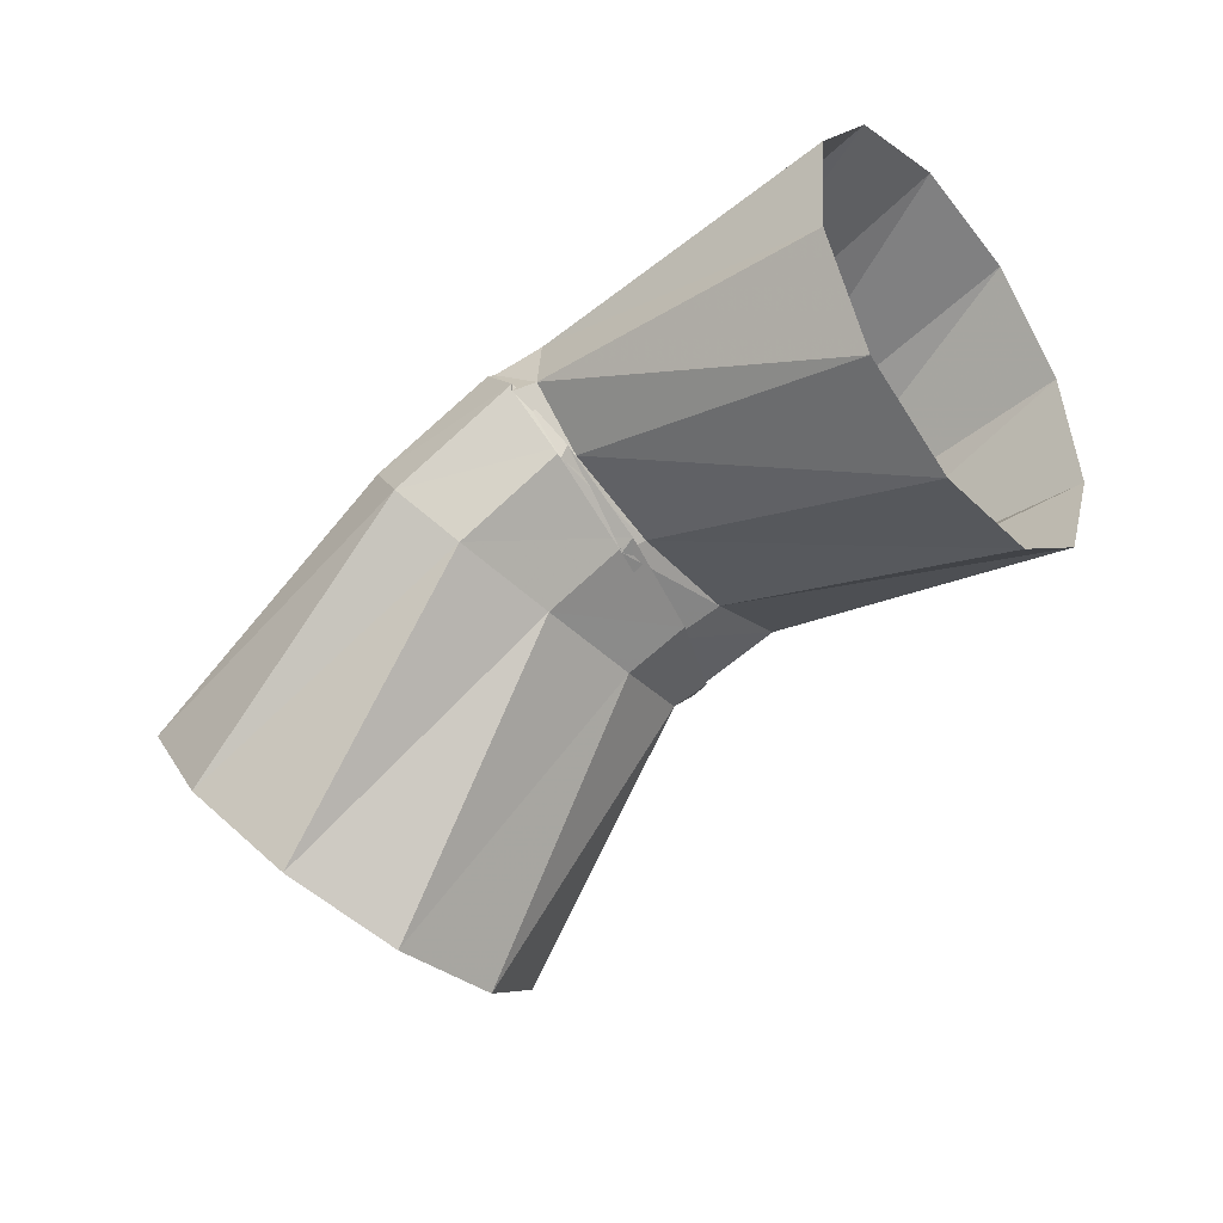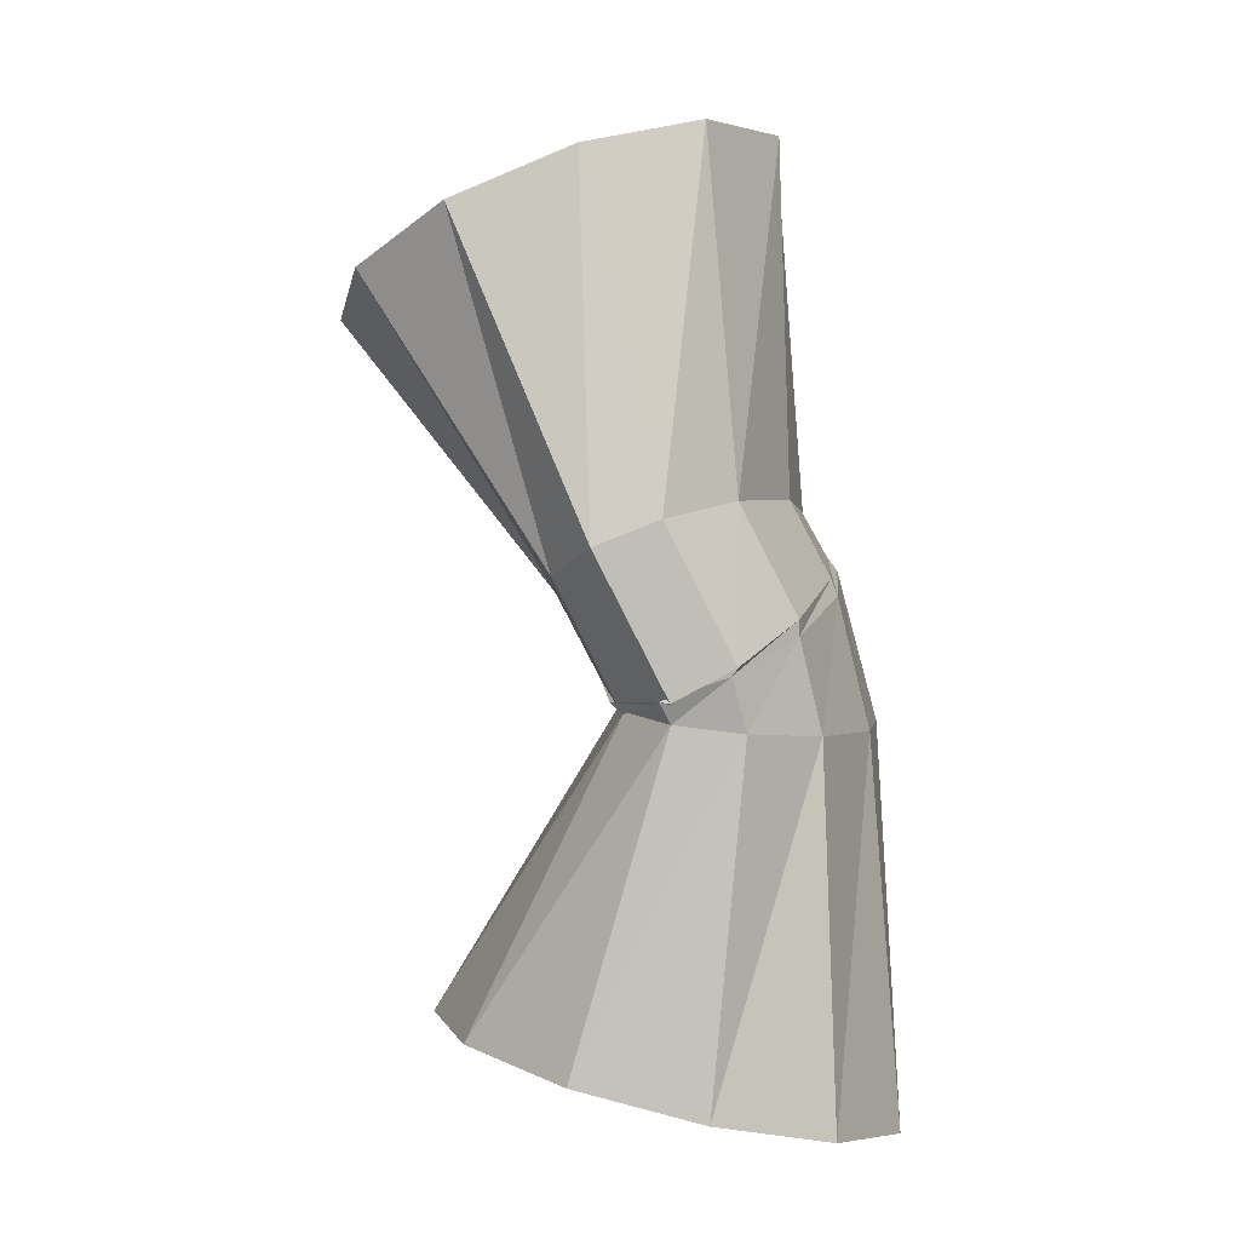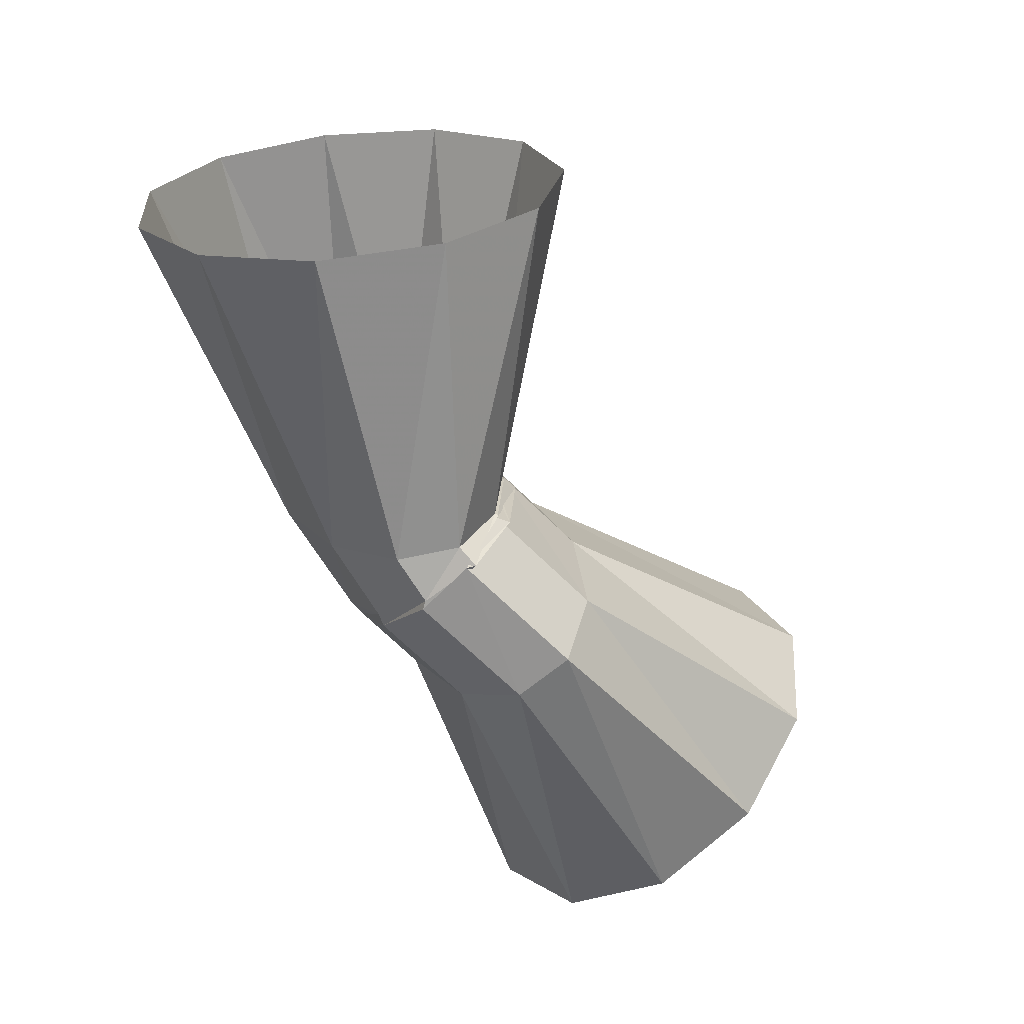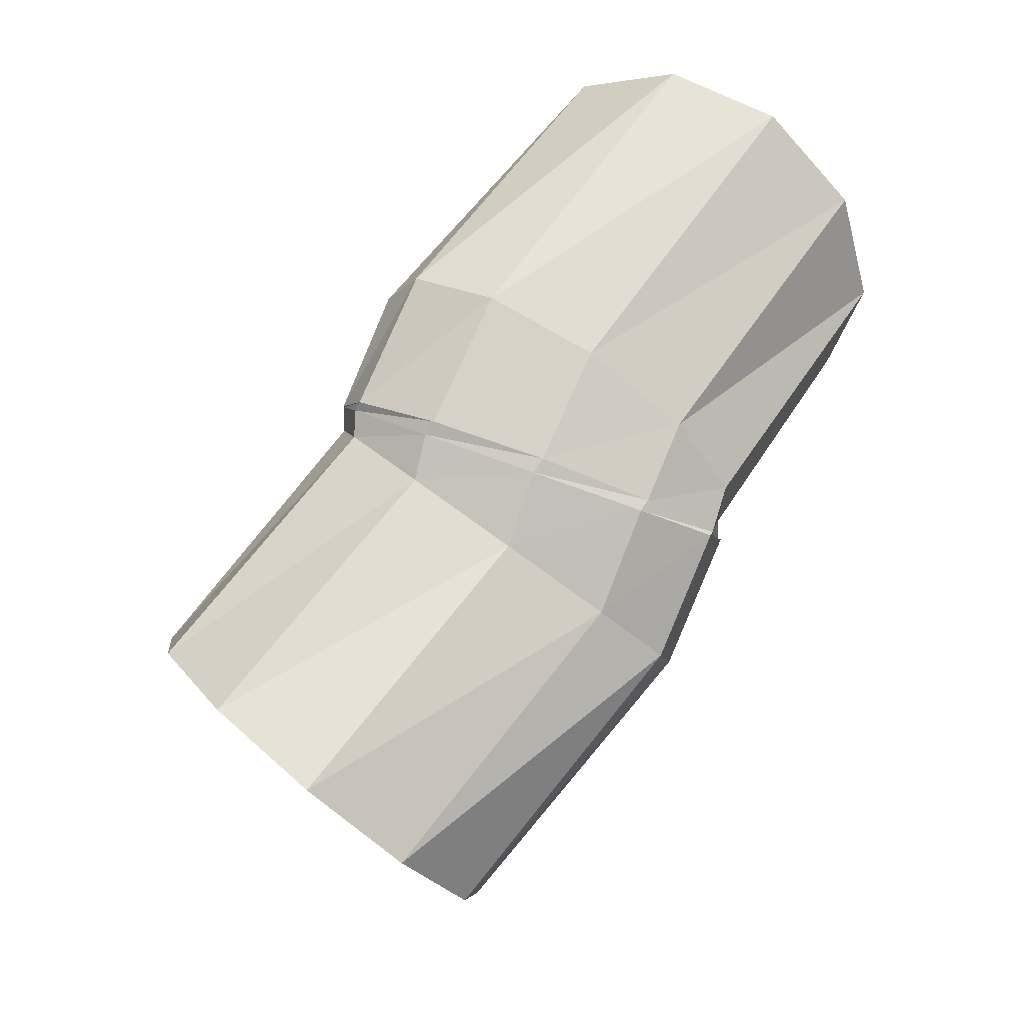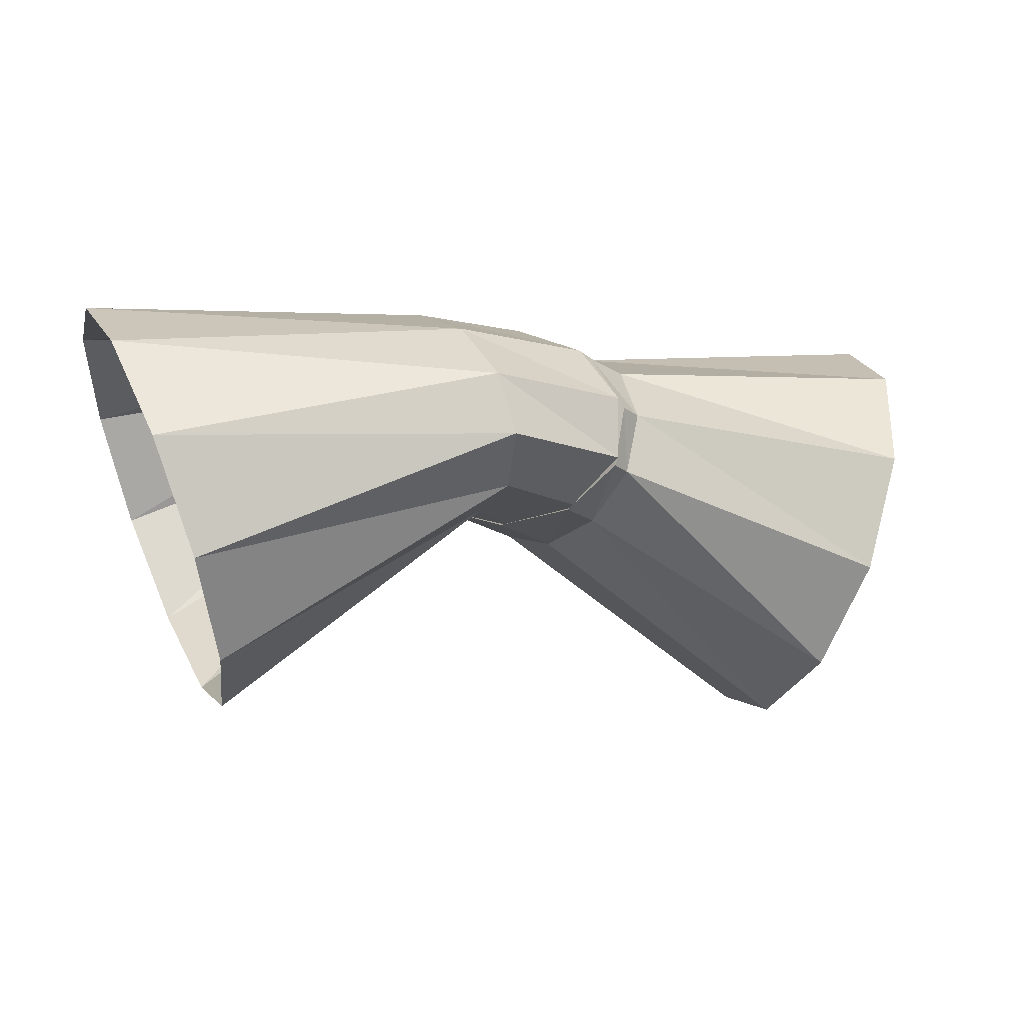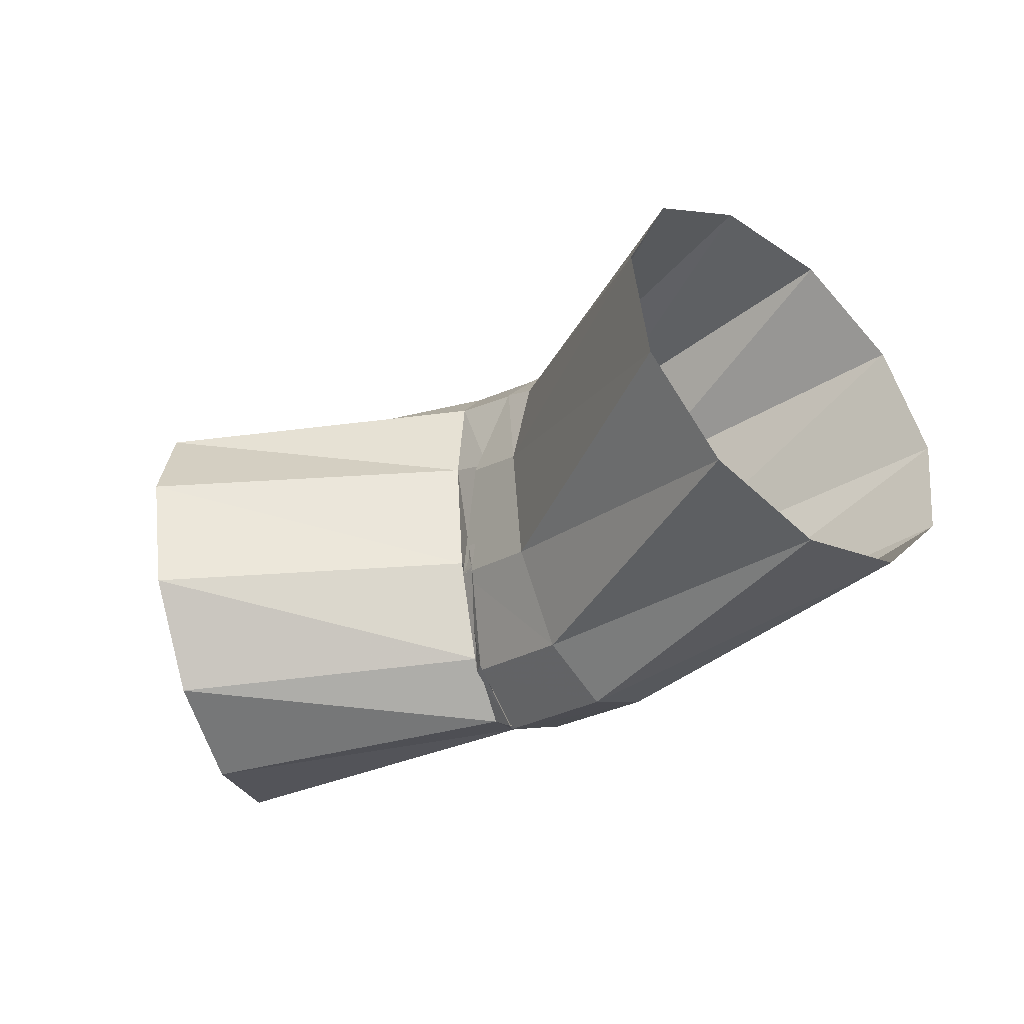
<metadata>
{"format":"obj","ext":"obj","renderer":"f3d","projection":"perspective","resolution":1024,"background":"white","views":[{"elev":-58.0,"azim":-153.4,"up":"+Y"},{"elev":-77.4,"azim":87.6,"up":"+Z"},{"elev":-75.0,"azim":-74.4,"up":"+Z"},{"elev":58.5,"azim":109.1,"up":"+Y"},{"elev":22.2,"azim":-33.1,"up":"+Y"},{"elev":-12.1,"azim":22.4,"up":"+Z"}]}
</metadata>
<code>
g tube1
v 167 164.8 168
v 167.3 163.2 165.7
v 166.8 160.8 164.5
v 165.6 158.2 164.6
v 164.1 156.4 166.1
v 162.8 155.9 168.6
v 162 156.8 171.1
v 162.1 158.9 173
v 163 161.5 173.6
v 164.4 163.8 172.7
v 165.9 165 170.6
v 167 164.8 168
v 159.8 165.3 165.8
v 160.2 164.1 163.3
v 160 162.7 161.8
v 159.5 161.3 161.7
v 158.6 160.6 163
v 157.8 160.7 165.4
v 157.2 161.5 168
v 157.1 162.9 170.1
v 157.5 164.4 170.9
v 158.2 165.4 170.3
v 159.1 165.8 168.4
v 159.8 165.3 165.8
v 158.3 166.2 165.7
v 157.9 165.4 163.1
v 157.3 164.2 161.5
v 156.6 163 161.3
v 156 162.1 162.7
v 155.7 161.8 165.2
v 155.8 162.3 167.9
v 156.3 163.4 170.1
v 157 164.7 171.1
v 157.7 165.8 170.4
v 158.2 166.4 168.4
v 158.3 166.2 165.7
v 157.9 166.4 165.6
v 157.6 165.4 163.1
v 157.1 164.1 161.5
v 156.6 162.7 161.4
v 156.2 161.8 162.8
v 156.1 161.6 165.3
v 156.2 162.2 168
v 156.6 163.4 170.2
v 157.1 164.8 171
v 157.6 166 170.4
v 157.9 166.6 168.3
v 157.9 166.4 165.6
v 155.2 167.2 165.3
v 155.7 166 162.9
v 156 164.4 161.5
v 156.1 163 161.5
v 156 162.1 163
v 155.6 162.1 165.5
v 155.1 162.9 168.1
v 154.6 164.3 170.1
v 154.4 165.9 170.8
v 154.4 167.1 170
v 154.7 167.6 168
v 155.2 167.2 165.3
v 147.4 168.1 163.1
v 148.1 166.6 160.8
v 148.8 164 159.8
v 149.3 161.3 160.3
v 149.3 159.2 162.2
v 148.9 158.5 164.9
v 148.3 159.3 167.5
v 147.5 161.4 169.2
v 146.9 164.1 169.5
v 146.7 166.6 168.2
v 146.9 168.1 165.9
v 147.4 168.1 163.1
f 1 2 14
f 14 13 1
f 2 3 15
f 15 14 2
f 3 4 16
f 16 15 3
f 4 5 17
f 17 16 4
f 5 6 18
f 18 17 5
f 6 7 19
f 19 18 6
f 7 8 20
f 20 19 7
f 8 9 21
f 21 20 8
f 9 10 22
f 22 21 9
f 10 11 23
f 23 22 10
f 11 12 24
f 24 23 11
f 13 14 26
f 26 25 13
f 14 15 27
f 27 26 14
f 15 16 28
f 28 27 15
f 16 17 29
f 29 28 16
f 17 18 30
f 30 29 17
f 18 19 31
f 31 30 18
f 19 20 32
f 32 31 19
f 20 21 33
f 33 32 20
f 21 22 34
f 34 33 21
f 22 23 35
f 35 34 22
f 23 24 36
f 36 35 23
f 25 26 38
f 38 37 25
f 26 27 39
f 39 38 26
f 27 28 40
f 40 39 27
f 28 29 41
f 41 40 28
f 29 30 42
f 42 41 29
f 30 31 43
f 43 42 30
f 31 32 44
f 44 43 31
f 32 33 45
f 45 44 32
f 33 34 46
f 46 45 33
f 34 35 47
f 47 46 34
f 35 36 48
f 48 47 35
f 37 38 50
f 50 49 37
f 38 39 51
f 51 50 38
f 39 40 52
f 52 51 39
f 40 41 53
f 53 52 40
f 41 42 54
f 54 53 41
f 42 43 55
f 55 54 42
f 43 44 56
f 56 55 43
f 44 45 57
f 57 56 44
f 45 46 58
f 58 57 45
f 46 47 59
f 59 58 46
f 47 48 60
f 60 59 47
f 49 50 62
f 62 61 49
f 50 51 63
f 63 62 50
f 51 52 64
f 64 63 51
f 52 53 65
f 65 64 52
f 53 54 66
f 66 65 53
f 54 55 67
f 67 66 54
f 55 56 68
f 68 67 55
f 56 57 69
f 69 68 56
f 57 58 70
f 70 69 57
f 58 59 71
f 71 70 58
f 59 60 72
f 72 71 59
g

</code>
